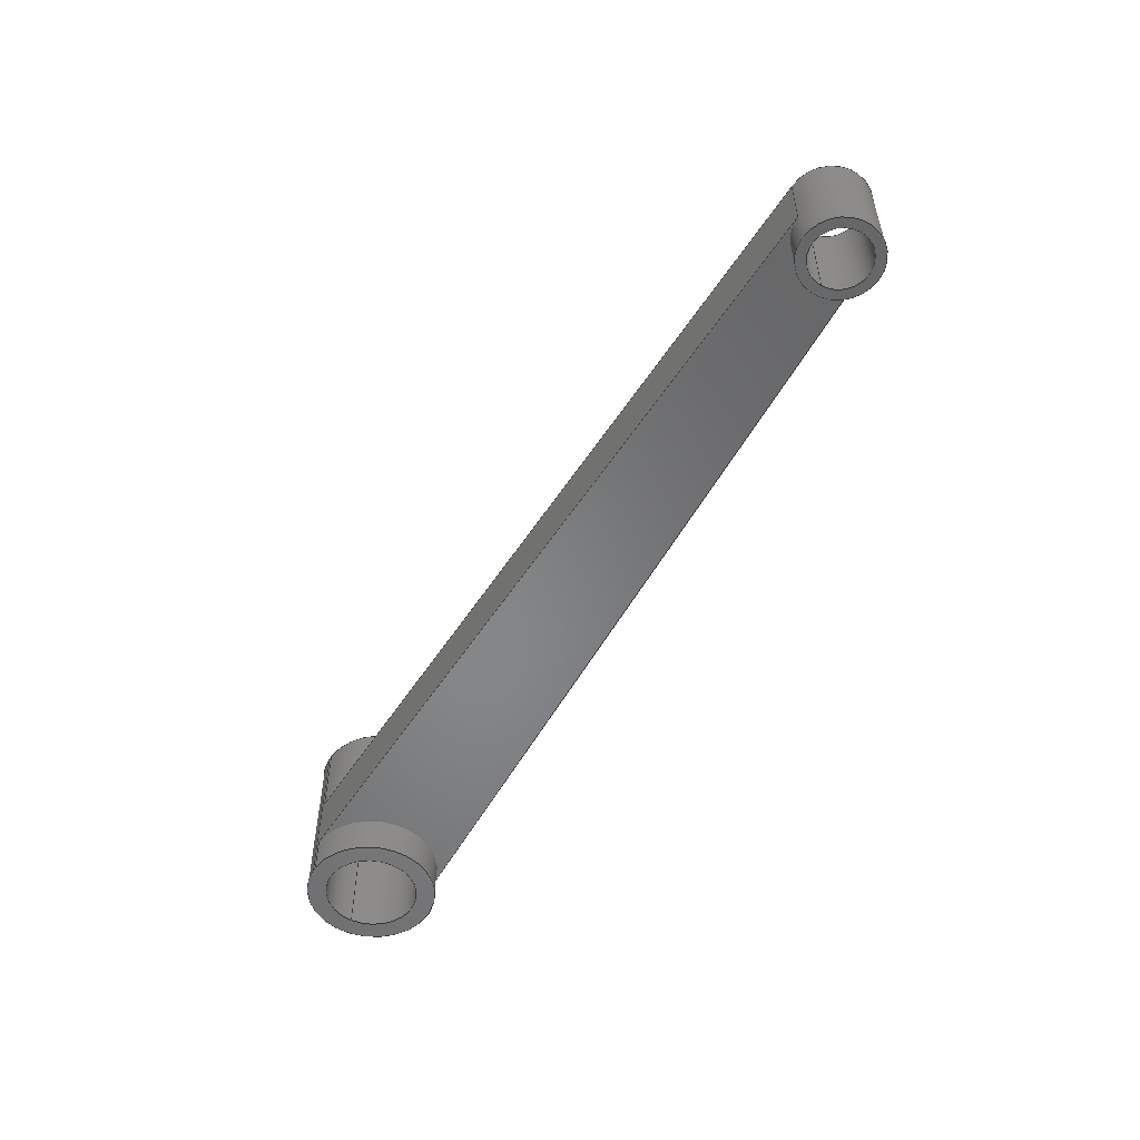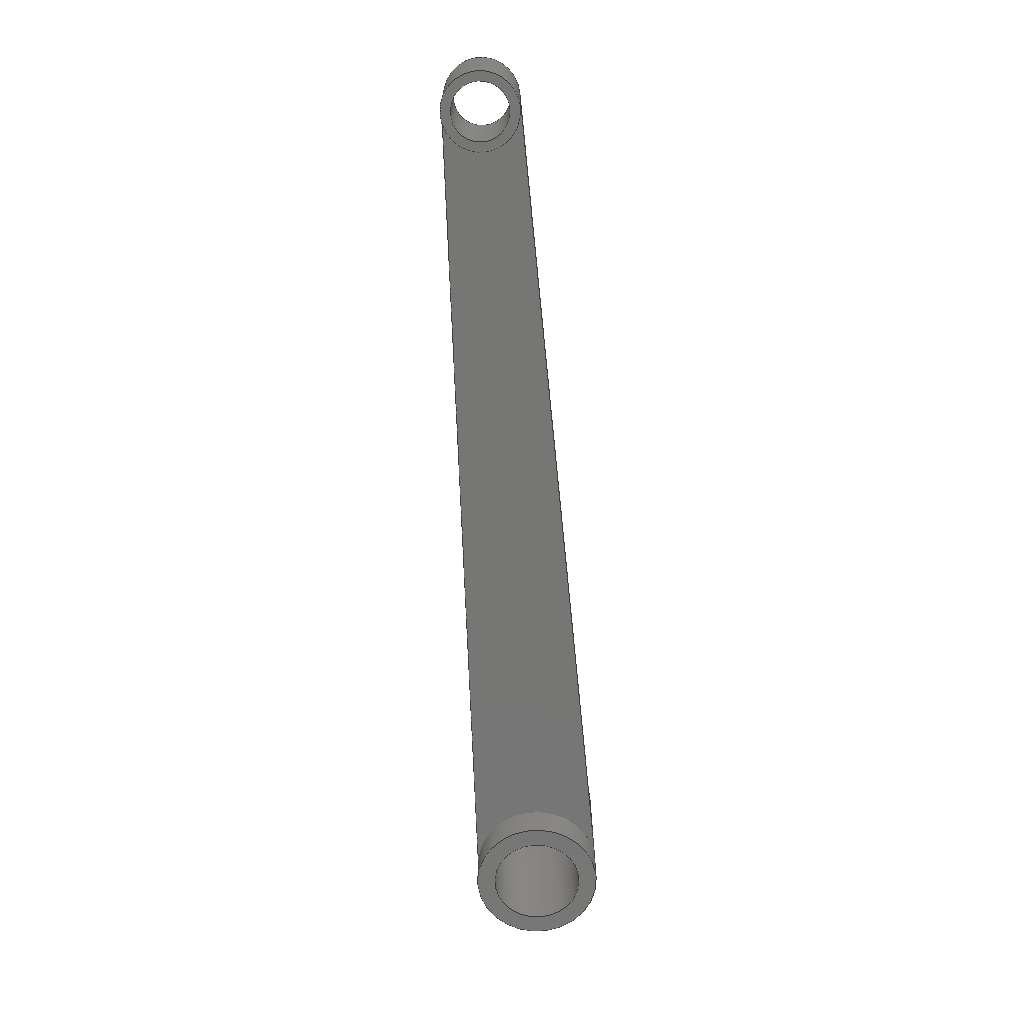
<metadata>
{"format":"step","ext":"step","renderer":"f3d","projection":"perspective","resolution":1024,"background":"white","views":[{"elev":-53.3,"azim":59.8,"up":"+Z"},{"elev":-68.3,"azim":93.9,"up":"+Z"}]}
</metadata>
<code>
ISO-10303-21;
DATA;
#1=MECHANICAL_DESIGN_GEOMETRIC_PRESENTATION_REPRESENTATION('',(#4),#417);
#2=SHAPE_REPRESENTATION_RELATIONSHIP('SRR','None',#424,#3);
#3=ADVANCED_BREP_SHAPE_REPRESENTATION('',(#5),#416);
#4=STYLED_ITEM('',(#434),#5);
#5=MANIFOLD_SOLID_BREP('Body1',#234);
#6=CYLINDRICAL_SURFACE('',#252,0.35);
#7=CYLINDRICAL_SURFACE('',#255,0.35);
#8=CYLINDRICAL_SURFACE('',#263,0.35);
#9=CYLINDRICAL_SURFACE('',#268,0.15);
#10=CYLINDRICAL_SURFACE('',#269,0.25);
#11=CYLINDRICAL_SURFACE('',#270,0.2);
#12=FACE_BOUND('',#30,.T.);
#13=FACE_BOUND('',#35,.T.);
#14=FACE_BOUND('',#37,.T.);
#15=FACE_BOUND('',#40,.T.);
#16=FACE_OUTER_BOUND('',#29,.T.);
#17=FACE_OUTER_BOUND('',#31,.T.);
#18=FACE_OUTER_BOUND('',#32,.T.);
#19=FACE_OUTER_BOUND('',#33,.T.);
#20=FACE_OUTER_BOUND('',#34,.T.);
#21=FACE_OUTER_BOUND('',#36,.T.);
#22=FACE_OUTER_BOUND('',#38,.T.);
#23=FACE_OUTER_BOUND('',#39,.T.);
#24=FACE_OUTER_BOUND('',#41,.T.);
#25=FACE_OUTER_BOUND('',#42,.T.);
#26=FACE_OUTER_BOUND('',#43,.T.);
#27=FACE_OUTER_BOUND('',#44,.T.);
#28=FACE_OUTER_BOUND('',#45,.T.);
#29=EDGE_LOOP('',(#150,#151,#152,#153));
#30=EDGE_LOOP('',(#154));
#31=EDGE_LOOP('',(#155,#156,#157,#158));
#32=EDGE_LOOP('',(#159,#160,#161,#162,#163,#164,#165,#166));
#33=EDGE_LOOP('',(#167,#168,#169,#170));
#34=EDGE_LOOP('',(#171,#172,#173,#174));
#35=EDGE_LOOP('',(#175));
#36=EDGE_LOOP('',(#176));
#37=EDGE_LOOP('',(#177));
#38=EDGE_LOOP('',(#178,#179,#180,#181));
#39=EDGE_LOOP('',(#182,#183,#184,#185));
#40=EDGE_LOOP('',(#186));
#41=EDGE_LOOP('',(#187,#188,#189,#190));
#42=EDGE_LOOP('',(#191,#192,#193,#194));
#43=EDGE_LOOP('',(#195,#196,#197,#198,#199,#200,#201));
#44=EDGE_LOOP('',(#202,#203,#204,#205,#206,#207,#208,#209));
#45=EDGE_LOOP('',(#210,#211,#212,#213));
#46=CIRCLE('',#249,0.35);
#47=CIRCLE('',#250,0.35);
#48=CIRCLE('',#251,0.25);
#49=CIRCLE('',#253,0.35);
#50=CIRCLE('',#256,0.35);
#51=CIRCLE('',#257,0.35);
#52=CIRCLE('',#259,0.25);
#53=CIRCLE('',#261,0.2);
#54=CIRCLE('',#262,0.15);
#55=CIRCLE('',#264,0.35);
#56=CIRCLE('',#266,0.2);
#57=CIRCLE('',#267,0.15);
#58=CIRCLE('',#271,0.2);
#59=LINE('',#351,#78);
#60=LINE('',#355,#79);
#61=LINE('',#361,#80);
#62=LINE('',#364,#81);
#63=LINE('',#367,#82);
#64=LINE('',#369,#83);
#65=LINE('',#371,#84);
#66=LINE('',#373,#85);
#67=LINE('',#375,#86);
#68=LINE('',#376,#87);
#69=LINE('',#381,#88);
#70=LINE('',#384,#89);
#71=LINE('',#394,#90);
#72=LINE('',#398,#91);
#73=LINE('',#403,#92);
#74=LINE('',#405,#93);
#75=LINE('',#408,#94);
#76=LINE('',#410,#95);
#77=LINE('',#412,#96);
#78=VECTOR('',#278,1);
#79=VECTOR('',#281,1);
#80=VECTOR('',#288,1);
#81=VECTOR('',#291,1);
#82=VECTOR('',#294,1);
#83=VECTOR('',#295,1);
#84=VECTOR('',#296,1);
#85=VECTOR('',#297,1);
#86=VECTOR('',#298,1);
#87=VECTOR('',#299,1);
#88=VECTOR('',#304,1);
#89=VECTOR('',#309,1);
#90=VECTOR('',#320,1);
#91=VECTOR('',#325,1);
#92=VECTOR('',#332,0.15);
#93=VECTOR('',#335,0.25);
#94=VECTOR('',#338,1);
#95=VECTOR('',#341,0.2);
#96=VECTOR('',#344,1);
#97=VERTEX_POINT('',#349);
#98=VERTEX_POINT('',#350);
#99=VERTEX_POINT('',#352);
#100=VERTEX_POINT('',#354);
#101=VERTEX_POINT('',#357);
#102=VERTEX_POINT('',#360);
#103=VERTEX_POINT('',#362);
#104=VERTEX_POINT('',#366);
#105=VERTEX_POINT('',#368);
#106=VERTEX_POINT('',#370);
#107=VERTEX_POINT('',#372);
#108=VERTEX_POINT('',#374);
#109=VERTEX_POINT('',#378);
#110=VERTEX_POINT('',#380);
#111=VERTEX_POINT('',#385);
#112=VERTEX_POINT('',#388);
#113=VERTEX_POINT('',#390);
#114=VERTEX_POINT('',#393);
#115=VERTEX_POINT('',#397);
#116=VERTEX_POINT('',#400);
#117=VERTEX_POINT('',#407);
#118=EDGE_CURVE('',#97,#98,#59,.T.);
#119=EDGE_CURVE('',#99,#97,#46,.T.);
#120=EDGE_CURVE('',#100,#99,#60,.T.);
#121=EDGE_CURVE('',#98,#100,#47,.T.);
#122=EDGE_CURVE('',#101,#101,#48,.T.);
#123=EDGE_CURVE('',#100,#102,#61,.T.);
#124=EDGE_CURVE('',#103,#102,#49,.T.);
#125=EDGE_CURVE('',#103,#98,#62,.T.);
#126=EDGE_CURVE('',#104,#99,#63,.T.);
#127=EDGE_CURVE('',#105,#104,#64,.T.);
#128=EDGE_CURVE('',#106,#105,#65,.T.);
#129=EDGE_CURVE('',#107,#106,#66,.T.);
#130=EDGE_CURVE('',#107,#108,#67,.T.);
#131=EDGE_CURVE('',#102,#108,#68,.T.);
#132=EDGE_CURVE('',#109,#107,#50,.T.);
#133=EDGE_CURVE('',#109,#110,#69,.T.);
#134=EDGE_CURVE('',#108,#110,#51,.T.);
#135=EDGE_CURVE('',#110,#103,#70,.T.);
#136=EDGE_CURVE('',#111,#111,#52,.T.);
#137=EDGE_CURVE('',#112,#112,#53,.T.);
#138=EDGE_CURVE('',#113,#113,#54,.T.);
#139=EDGE_CURVE('',#114,#97,#71,.T.);
#140=EDGE_CURVE('',#104,#114,#55,.T.);
#141=EDGE_CURVE('',#114,#115,#72,.T.);
#142=EDGE_CURVE('',#115,#105,#56,.T.);
#143=EDGE_CURVE('',#116,#116,#57,.T.);
#144=EDGE_CURVE('',#116,#113,#73,.T.);
#145=EDGE_CURVE('',#101,#111,#74,.T.);
#146=EDGE_CURVE('',#117,#115,#75,.T.);
#147=EDGE_CURVE('',#106,#117,#58,.T.);
#148=EDGE_CURVE('',#106,#112,#76,.T.);
#149=EDGE_CURVE('',#117,#109,#77,.T.);
#150=ORIENTED_EDGE('',*,*,#118,.F.);
#151=ORIENTED_EDGE('',*,*,#119,.F.);
#152=ORIENTED_EDGE('',*,*,#120,.F.);
#153=ORIENTED_EDGE('',*,*,#121,.F.);
#154=ORIENTED_EDGE('',*,*,#122,.F.);
#155=ORIENTED_EDGE('',*,*,#121,.T.);
#156=ORIENTED_EDGE('',*,*,#123,.T.);
#157=ORIENTED_EDGE('',*,*,#124,.F.);
#158=ORIENTED_EDGE('',*,*,#125,.T.);
#159=ORIENTED_EDGE('',*,*,#120,.T.);
#160=ORIENTED_EDGE('',*,*,#126,.F.);
#161=ORIENTED_EDGE('',*,*,#127,.F.);
#162=ORIENTED_EDGE('',*,*,#128,.F.);
#163=ORIENTED_EDGE('',*,*,#129,.F.);
#164=ORIENTED_EDGE('',*,*,#130,.T.);
#165=ORIENTED_EDGE('',*,*,#131,.F.);
#166=ORIENTED_EDGE('',*,*,#123,.F.);
#167=ORIENTED_EDGE('',*,*,#132,.F.);
#168=ORIENTED_EDGE('',*,*,#133,.T.);
#169=ORIENTED_EDGE('',*,*,#134,.F.);
#170=ORIENTED_EDGE('',*,*,#130,.F.);
#171=ORIENTED_EDGE('',*,*,#124,.T.);
#172=ORIENTED_EDGE('',*,*,#131,.T.);
#173=ORIENTED_EDGE('',*,*,#134,.T.);
#174=ORIENTED_EDGE('',*,*,#135,.T.);
#175=ORIENTED_EDGE('',*,*,#136,.T.);
#176=ORIENTED_EDGE('',*,*,#137,.T.);
#177=ORIENTED_EDGE('',*,*,#138,.T.);
#178=ORIENTED_EDGE('',*,*,#119,.T.);
#179=ORIENTED_EDGE('',*,*,#139,.F.);
#180=ORIENTED_EDGE('',*,*,#140,.F.);
#181=ORIENTED_EDGE('',*,*,#126,.T.);
#182=ORIENTED_EDGE('',*,*,#140,.T.);
#183=ORIENTED_EDGE('',*,*,#141,.T.);
#184=ORIENTED_EDGE('',*,*,#142,.T.);
#185=ORIENTED_EDGE('',*,*,#127,.T.);
#186=ORIENTED_EDGE('',*,*,#143,.T.);
#187=ORIENTED_EDGE('',*,*,#143,.F.);
#188=ORIENTED_EDGE('',*,*,#144,.T.);
#189=ORIENTED_EDGE('',*,*,#138,.F.);
#190=ORIENTED_EDGE('',*,*,#144,.F.);
#191=ORIENTED_EDGE('',*,*,#122,.T.);
#192=ORIENTED_EDGE('',*,*,#145,.T.);
#193=ORIENTED_EDGE('',*,*,#136,.F.);
#194=ORIENTED_EDGE('',*,*,#145,.F.);
#195=ORIENTED_EDGE('',*,*,#128,.T.);
#196=ORIENTED_EDGE('',*,*,#142,.F.);
#197=ORIENTED_EDGE('',*,*,#146,.F.);
#198=ORIENTED_EDGE('',*,*,#147,.F.);
#199=ORIENTED_EDGE('',*,*,#148,.T.);
#200=ORIENTED_EDGE('',*,*,#137,.F.);
#201=ORIENTED_EDGE('',*,*,#148,.F.);
#202=ORIENTED_EDGE('',*,*,#118,.T.);
#203=ORIENTED_EDGE('',*,*,#125,.F.);
#204=ORIENTED_EDGE('',*,*,#135,.F.);
#205=ORIENTED_EDGE('',*,*,#133,.F.);
#206=ORIENTED_EDGE('',*,*,#149,.F.);
#207=ORIENTED_EDGE('',*,*,#146,.T.);
#208=ORIENTED_EDGE('',*,*,#141,.F.);
#209=ORIENTED_EDGE('',*,*,#139,.T.);
#210=ORIENTED_EDGE('',*,*,#132,.T.);
#211=ORIENTED_EDGE('',*,*,#129,.T.);
#212=ORIENTED_EDGE('',*,*,#147,.T.);
#213=ORIENTED_EDGE('',*,*,#149,.T.);
#214=PLANE('',#248);
#215=PLANE('',#254);
#216=PLANE('',#258);
#217=PLANE('',#260);
#218=PLANE('',#265);
#219=PLANE('',#272);
#220=PLANE('',#273);
#221=ADVANCED_FACE('',(#16,#12),#214,.T.);
#222=ADVANCED_FACE('',(#17),#6,.T.);
#223=ADVANCED_FACE('',(#18),#215,.T.);
#224=ADVANCED_FACE('',(#19),#7,.T.);
#225=ADVANCED_FACE('',(#20,#13),#216,.T.);
#226=ADVANCED_FACE('',(#21,#14),#217,.T.);
#227=ADVANCED_FACE('',(#22),#8,.T.);
#228=ADVANCED_FACE('',(#23,#15),#218,.T.);
#229=ADVANCED_FACE('',(#24),#9,.F.);
#230=ADVANCED_FACE('',(#25),#10,.F.);
#231=ADVANCED_FACE('',(#26),#11,.T.);
#232=ADVANCED_FACE('',(#27),#219,.T.);
#233=ADVANCED_FACE('',(#28),#220,.F.);
#234=CLOSED_SHELL('',(#221,#222,#223,#224,#225,#226,#227,#228,#229,#230,
#231,#232,#233));
#235=DERIVED_UNIT_ELEMENT(#237,1);
#236=DERIVED_UNIT_ELEMENT(#419,3);
#237=(
MASS_UNIT()
NAMED_UNIT(*)
SI_UNIT(.KILO.,.GRAM.)
);
#238=DERIVED_UNIT((#235,#236));
#239=MEASURE_REPRESENTATION_ITEM('density measure',
POSITIVE_RATIO_MEASURE(7850),#238);
#240=PROPERTY_DEFINITION_REPRESENTATION(#245,#242);
#241=PROPERTY_DEFINITION_REPRESENTATION(#246,#243);
#242=REPRESENTATION('material name',(#244),#416);
#243=REPRESENTATION('density',(#239),#416);
#244=DESCRIPTIVE_REPRESENTATION_ITEM('Steel','Steel');
#245=PROPERTY_DEFINITION('material property','material name',#426);
#246=PROPERTY_DEFINITION('material property','density of part',#426);
#247=AXIS2_PLACEMENT_3D('placement',#347,#274,#275);
#248=AXIS2_PLACEMENT_3D('',#348,#276,#277);
#249=AXIS2_PLACEMENT_3D('',#353,#279,#280);
#250=AXIS2_PLACEMENT_3D('',#356,#282,#283);
#251=AXIS2_PLACEMENT_3D('',#358,#284,#285);
#252=AXIS2_PLACEMENT_3D('',#359,#286,#287);
#253=AXIS2_PLACEMENT_3D('',#363,#289,#290);
#254=AXIS2_PLACEMENT_3D('',#365,#292,#293);
#255=AXIS2_PLACEMENT_3D('',#377,#300,#301);
#256=AXIS2_PLACEMENT_3D('',#379,#302,#303);
#257=AXIS2_PLACEMENT_3D('',#382,#305,#306);
#258=AXIS2_PLACEMENT_3D('',#383,#307,#308);
#259=AXIS2_PLACEMENT_3D('',#386,#310,#311);
#260=AXIS2_PLACEMENT_3D('',#387,#312,#313);
#261=AXIS2_PLACEMENT_3D('',#389,#314,#315);
#262=AXIS2_PLACEMENT_3D('',#391,#316,#317);
#263=AXIS2_PLACEMENT_3D('',#392,#318,#319);
#264=AXIS2_PLACEMENT_3D('',#395,#321,#322);
#265=AXIS2_PLACEMENT_3D('',#396,#323,#324);
#266=AXIS2_PLACEMENT_3D('',#399,#326,#327);
#267=AXIS2_PLACEMENT_3D('',#401,#328,#329);
#268=AXIS2_PLACEMENT_3D('',#402,#330,#331);
#269=AXIS2_PLACEMENT_3D('',#404,#333,#334);
#270=AXIS2_PLACEMENT_3D('',#406,#336,#337);
#271=AXIS2_PLACEMENT_3D('',#409,#339,#340);
#272=AXIS2_PLACEMENT_3D('',#411,#342,#343);
#273=AXIS2_PLACEMENT_3D('',#413,#345,#346);
#274=DIRECTION('axis',(0,0,1));
#275=DIRECTION('refdir',(1,0,0));
#276=DIRECTION('center_axis',(0,0,1));
#277=DIRECTION('ref_axis',(1,0,0));
#278=DIRECTION('',(-0.9994,-0.03331,0));
#279=DIRECTION('center_axis',(0,0,-1));
#280=DIRECTION('ref_axis',(1,0,0));
#281=DIRECTION('',(0.9994,-0.03331,0));
#282=DIRECTION('center_axis',(0,0,-1));
#283=DIRECTION('ref_axis',(0,1,0));
#284=DIRECTION('center_axis',(0,0,1));
#285=DIRECTION('ref_axis',(1,0,0));
#286=DIRECTION('center_axis',(0,0,1));
#287=DIRECTION('ref_axis',(0,1,0));
#288=DIRECTION('',(0,0,-1));
#289=DIRECTION('center_axis',(0,0,-1));
#290=DIRECTION('ref_axis',(-1,0,0));
#291=DIRECTION('',(0,0,1));
#292=DIRECTION('center_axis',(0.03331,0.9994,0));
#293=DIRECTION('ref_axis',(-0.9994,0.03331,0));
#294=DIRECTION('',(0,0,1));
#295=DIRECTION('',(-0.9994,0.03331,0));
#296=DIRECTION('',(0,0,1));
#297=DIRECTION('',(0.9994,-0.03331,0));
#298=DIRECTION('',(0,0,-1));
#299=DIRECTION('',(0.9994,-0.03331,0));
#300=DIRECTION('center_axis',(0,0,-1));
#301=DIRECTION('ref_axis',(1,-8.028e-13,0));
#302=DIRECTION('center_axis',(0,0,1));
#303=DIRECTION('ref_axis',(-1,0,0));
#304=DIRECTION('',(0,0,-1));
#305=DIRECTION('center_axis',(0,0,-1));
#306=DIRECTION('ref_axis',(-1,0,0));
#307=DIRECTION('center_axis',(0,0,-1));
#308=DIRECTION('ref_axis',(-1,0,0));
#309=DIRECTION('',(-0.9994,-0.03331,0));
#310=DIRECTION('center_axis',(0,0,1));
#311=DIRECTION('ref_axis',(-1,0,0));
#312=DIRECTION('center_axis',(0,0,-1));
#313=DIRECTION('ref_axis',(-1,0,0));
#314=DIRECTION('center_axis',(0,0,-1));
#315=DIRECTION('ref_axis',(-1,0,0));
#316=DIRECTION('center_axis',(0,0,1));
#317=DIRECTION('ref_axis',(-1,0,0));
#318=DIRECTION('center_axis',(0,0,1));
#319=DIRECTION('ref_axis',(1,0,0));
#320=DIRECTION('',(0,0,1));
#321=DIRECTION('center_axis',(0,0,-1));
#322=DIRECTION('ref_axis',(1,0,0));
#323=DIRECTION('center_axis',(0,0,1));
#324=DIRECTION('ref_axis',(1,0,0));
#325=DIRECTION('',(0.9994,0.03331,0));
#326=DIRECTION('center_axis',(0,0,1));
#327=DIRECTION('ref_axis',(3.353e-07,-1,0));
#328=DIRECTION('center_axis',(0,0,-1));
#329=DIRECTION('ref_axis',(1,0,0));
#330=DIRECTION('center_axis',(0,0,1));
#331=DIRECTION('ref_axis',(1,0,0));
#332=DIRECTION('',(0,0,-1));
#333=DIRECTION('center_axis',(0,0,1));
#334=DIRECTION('ref_axis',(1,0,0));
#335=DIRECTION('',(0,0,-1));
#336=DIRECTION('center_axis',(0,0,1));
#337=DIRECTION('ref_axis',(3.353e-07,-1,0));
#338=DIRECTION('',(0,0,1));
#339=DIRECTION('center_axis',(0,0,1));
#340=DIRECTION('ref_axis',(-1,0,0));
#341=DIRECTION('',(0,0,-1));
#342=DIRECTION('center_axis',(0.03331,-0.9994,0));
#343=DIRECTION('ref_axis',(0.9994,0.03331,0));
#344=DIRECTION('',(-0.9994,-0.03331,0));
#345=DIRECTION('center_axis',(0,0,1));
#346=DIRECTION('ref_axis',(1,0,0));
#347=CARTESIAN_POINT('',(0,0,0));
#348=CARTESIAN_POINT('Origin',(-5.551e-17,0,0.7));
#349=CARTESIAN_POINT('',(0.02331,-0.3492,0.7));
#350=CARTESIAN_POINT('',(-1.11e-16,-0.35,0.7));
#351=CARTESIAN_POINT('',(0.005827,-0.3498,0.7));
#352=CARTESIAN_POINT('',(0.02331,0.3492,0.7));
#353=CARTESIAN_POINT('Origin',(0,0,0.7));
#354=CARTESIAN_POINT('',(1.11e-16,0.35,0.7));
#355=CARTESIAN_POINT('',(2.256,0.2748,0.7));
#356=CARTESIAN_POINT('Origin',(0,0,0.7));
#357=CARTESIAN_POINT('',(-0.25,-3.062e-17,0.7));
#358=CARTESIAN_POINT('Origin',(0,0,0.7));
#359=CARTESIAN_POINT('Origin',(0,0,0));
#360=CARTESIAN_POINT('',(0,0.35,-0.2));
#361=CARTESIAN_POINT('',(-2.143e-17,0.35,0));
#362=CARTESIAN_POINT('',(0,-0.35,-0.2));
#363=CARTESIAN_POINT('Origin',(0,0,-0.2));
#364=CARTESIAN_POINT('',(-4.286e-17,-0.35,0));
#365=CARTESIAN_POINT('Origin',(4.5,0.2,0));
#366=CARTESIAN_POINT('',(0.02331,0.3492,0.3));
#367=CARTESIAN_POINT('',(0.02331,0.3492,0.3));
#368=CARTESIAN_POINT('',(4.5,0.2,0.3));
#369=CARTESIAN_POINT('',(0,0.35,0.3));
#370=CARTESIAN_POINT('',(4.5,0.2,0));
#371=CARTESIAN_POINT('',(4.5,0.2,0));
#372=CARTESIAN_POINT('',(0.02331,0.3492,0));
#373=CARTESIAN_POINT('',(0,0.35,0));
#374=CARTESIAN_POINT('',(0.02331,0.3492,-0.2));
#375=CARTESIAN_POINT('',(0.02331,0.3492,0));
#376=CARTESIAN_POINT('',(-2.143e-17,0.35,-0.2));
#377=CARTESIAN_POINT('Origin',(0,0,0));
#378=CARTESIAN_POINT('',(0.02331,-0.3492,0));
#379=CARTESIAN_POINT('Origin',(0,0,0));
#380=CARTESIAN_POINT('',(0.02331,-0.3492,-0.2));
#381=CARTESIAN_POINT('',(0.02331,-0.3492,0));
#382=CARTESIAN_POINT('Origin',(0,0,-0.2));
#383=CARTESIAN_POINT('Origin',(0,0,-0.2));
#384=CARTESIAN_POINT('',(4.5,-0.2,-0.2));
#385=CARTESIAN_POINT('',(-0.25,-3.062e-17,-0.2));
#386=CARTESIAN_POINT('Origin',(0,0,-0.2));
#387=CARTESIAN_POINT('Origin',(4.5,0,-0.2));
#388=CARTESIAN_POINT('',(4.5,0.2,-0.2));
#389=CARTESIAN_POINT('Origin',(4.5,0,-0.2));
#390=CARTESIAN_POINT('',(4.35,-1.837e-17,-0.2));
#391=CARTESIAN_POINT('Origin',(4.5,0,-0.2));
#392=CARTESIAN_POINT('Origin',(0,0,0.3));
#393=CARTESIAN_POINT('',(0.02331,-0.3492,0.3));
#394=CARTESIAN_POINT('',(0.02331,-0.3492,0.3));
#395=CARTESIAN_POINT('Origin',(0,0,0.3));
#396=CARTESIAN_POINT('Origin',(2.175,0,0.3));
#397=CARTESIAN_POINT('',(4.5,-0.2,0.3));
#398=CARTESIAN_POINT('',(4.5,-0.2,0.3));
#399=CARTESIAN_POINT('Origin',(4.5,0,0.3));
#400=CARTESIAN_POINT('',(4.35,-1.837e-17,0.3));
#401=CARTESIAN_POINT('Origin',(4.5,0,0.3));
#402=CARTESIAN_POINT('Origin',(4.5,0,0));
#403=CARTESIAN_POINT('',(4.35,-1.837e-17,0));
#404=CARTESIAN_POINT('Origin',(0,0,0));
#405=CARTESIAN_POINT('',(-0.25,-3.062e-17,0));
#406=CARTESIAN_POINT('Origin',(4.5,0,0));
#407=CARTESIAN_POINT('',(4.5,-0.2,0));
#408=CARTESIAN_POINT('',(4.5,-0.2,0));
#409=CARTESIAN_POINT('Origin',(4.5,0,0));
#410=CARTESIAN_POINT('',(4.5,0.2,0));
#411=CARTESIAN_POINT('Origin',(8.882e-16,-0.35,0));
#412=CARTESIAN_POINT('',(4.5,-0.2,0));
#413=CARTESIAN_POINT('Origin',(2.175,0,0));
#414=UNCERTAINTY_MEASURE_WITH_UNIT(LENGTH_MEASURE(0.001),#418,
'DISTANCE_ACCURACY_VALUE',
'Maximum model space distance between geometric entities at asserted c
onnectivities');
#415=UNCERTAINTY_MEASURE_WITH_UNIT(LENGTH_MEASURE(0.001),#418,
'DISTANCE_ACCURACY_VALUE',
'Maximum model space distance between geometric entities at asserted c
onnectivities');
#416=(
GEOMETRIC_REPRESENTATION_CONTEXT(3)
GLOBAL_UNCERTAINTY_ASSIGNED_CONTEXT((#414))
GLOBAL_UNIT_ASSIGNED_CONTEXT((#418,#420,#421))
REPRESENTATION_CONTEXT('','3D')
);
#417=(
GEOMETRIC_REPRESENTATION_CONTEXT(3)
GLOBAL_UNCERTAINTY_ASSIGNED_CONTEXT((#415))
GLOBAL_UNIT_ASSIGNED_CONTEXT((#418,#420,#421))
REPRESENTATION_CONTEXT('','3D')
);
#418=(
LENGTH_UNIT()
NAMED_UNIT(*)
SI_UNIT(.CENTI.,.METRE.)
);
#419=(
LENGTH_UNIT()
NAMED_UNIT(*)
SI_UNIT($,.METRE.)
);
#420=(
NAMED_UNIT(*)
PLANE_ANGLE_UNIT()
SI_UNIT($,.RADIAN.)
);
#421=(
NAMED_UNIT(*)
SI_UNIT($,.STERADIAN.)
SOLID_ANGLE_UNIT()
);
#422=SHAPE_DEFINITION_REPRESENTATION(#423,#424);
#423=PRODUCT_DEFINITION_SHAPE('',$,#426);
#424=SHAPE_REPRESENTATION('',(#247),#416);
#425=PRODUCT_DEFINITION_CONTEXT('part definition',#430,'design');
#426=PRODUCT_DEFINITION('pull lever v1 (1)','pull lever v1 (1)',#427,#425);
#427=PRODUCT_DEFINITION_FORMATION('',$,#432);
#428=PRODUCT_RELATED_PRODUCT_CATEGORY('pull lever v1 (1)',
'pull lever v1 (1)',(#432));
#429=APPLICATION_PROTOCOL_DEFINITION('international standard',
'automotive_design',2009,#430);
#430=APPLICATION_CONTEXT(
'Core Data for Automotive Mechanical Design Process');
#431=PRODUCT_CONTEXT('part definition',#430,'mechanical');
#432=PRODUCT('pull lever v1 (1)','pull lever v1 (1)',$,(#431));
#433=PRESENTATION_STYLE_ASSIGNMENT((#435));
#434=PRESENTATION_STYLE_ASSIGNMENT((#436));
#435=SURFACE_STYLE_USAGE(.BOTH.,#437);
#436=SURFACE_STYLE_USAGE(.BOTH.,#438);
#437=SURFACE_SIDE_STYLE('',(#439));
#438=SURFACE_SIDE_STYLE('',(#440));
#439=SURFACE_STYLE_FILL_AREA(#441);
#440=SURFACE_STYLE_FILL_AREA(#442);
#441=FILL_AREA_STYLE('Steel - Satin',(#443));
#442=FILL_AREA_STYLE('Aluminum - Anodized Glossy (Red)',(#444));
#443=FILL_AREA_STYLE_COLOUR('Steel - Satin',#445);
#444=FILL_AREA_STYLE_COLOUR('Aluminum - Anodized Glossy (Red)',#446);
#445=COLOUR_RGB('Steel - Satin',0.6275,0.6275,0.6275);
#446=COLOUR_RGB('Aluminum - Anodized Glossy (Red)',0.8549,0.349,
0.349);
ENDSEC;
END-ISO-10303-21;

</code>
